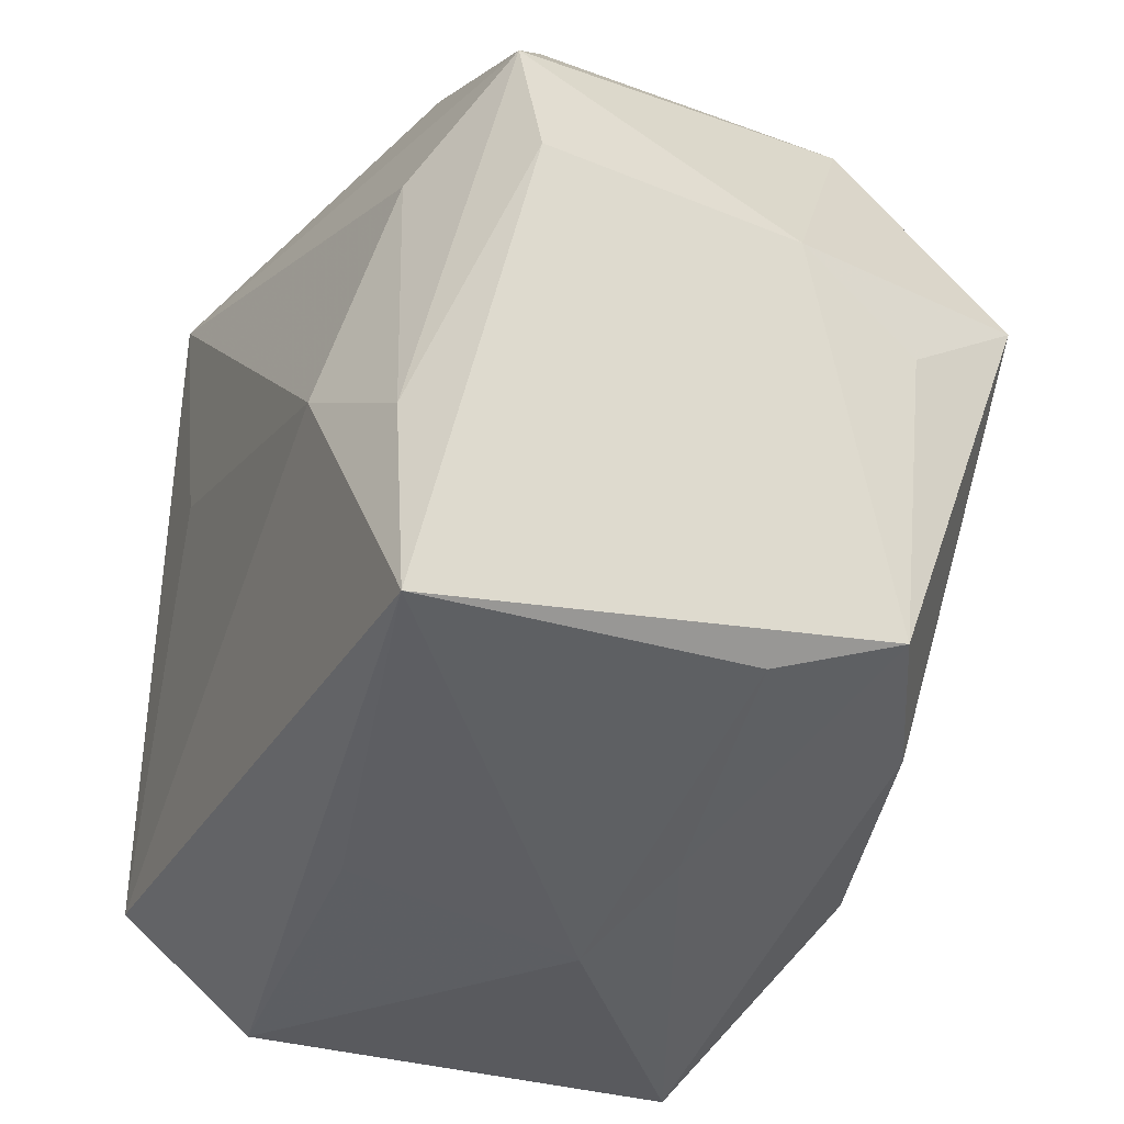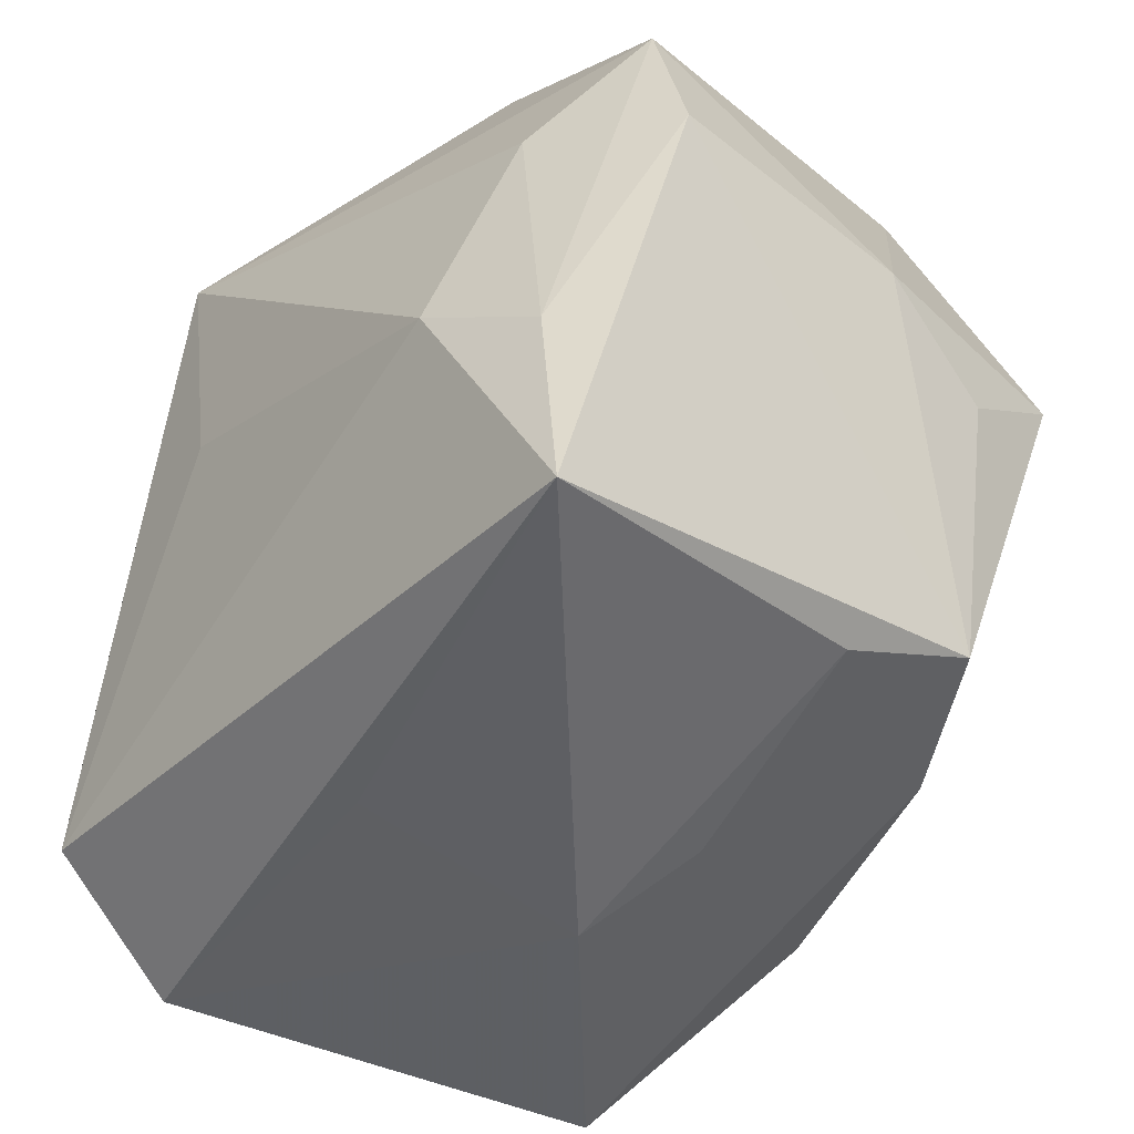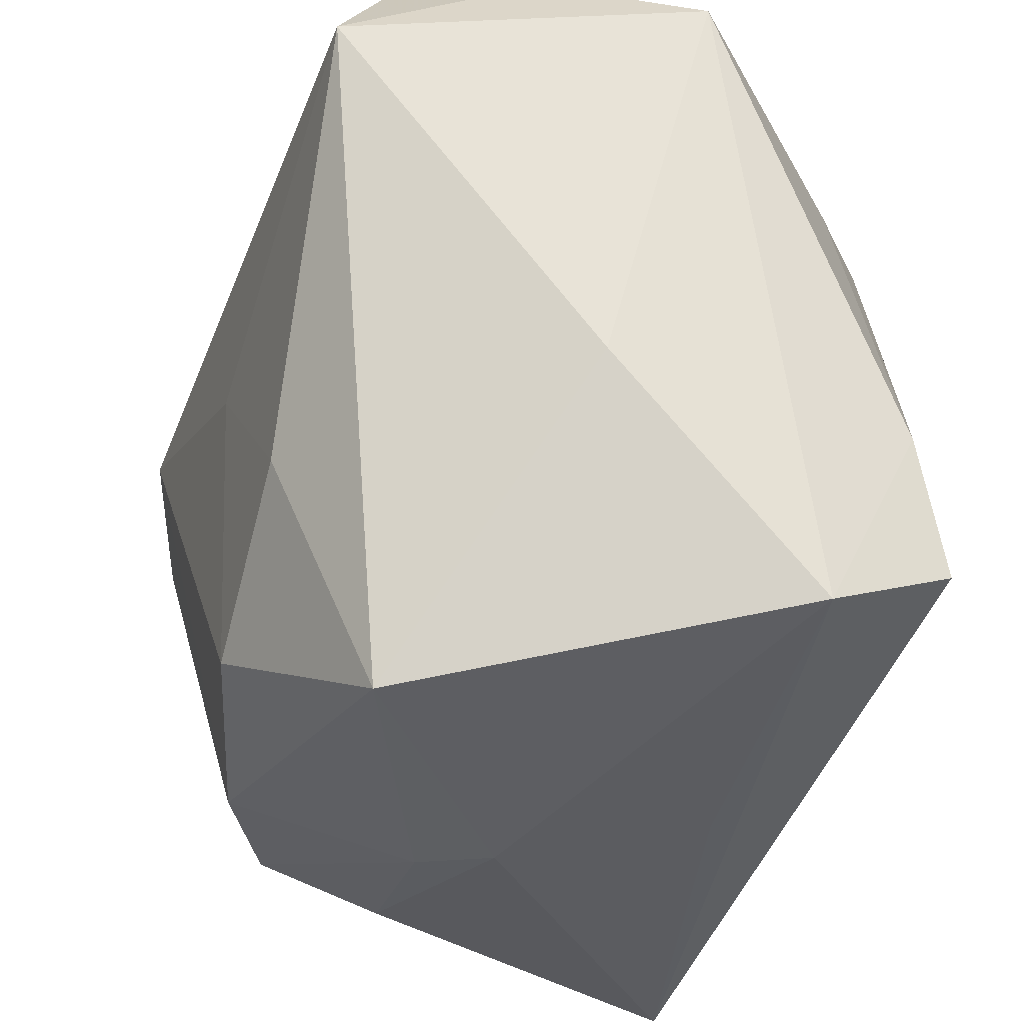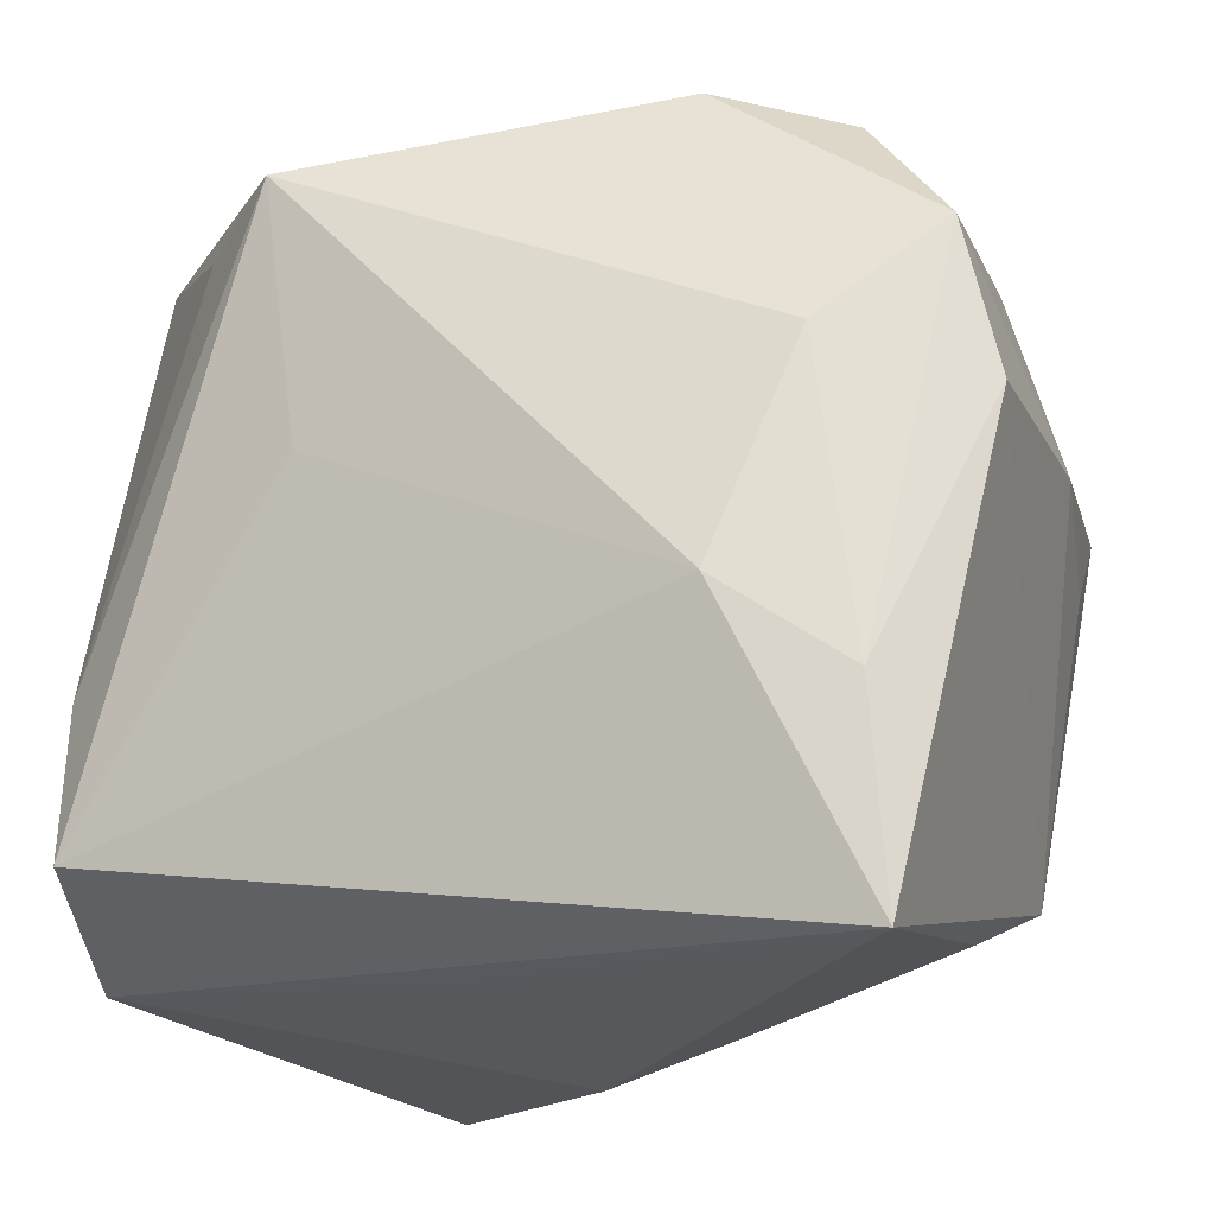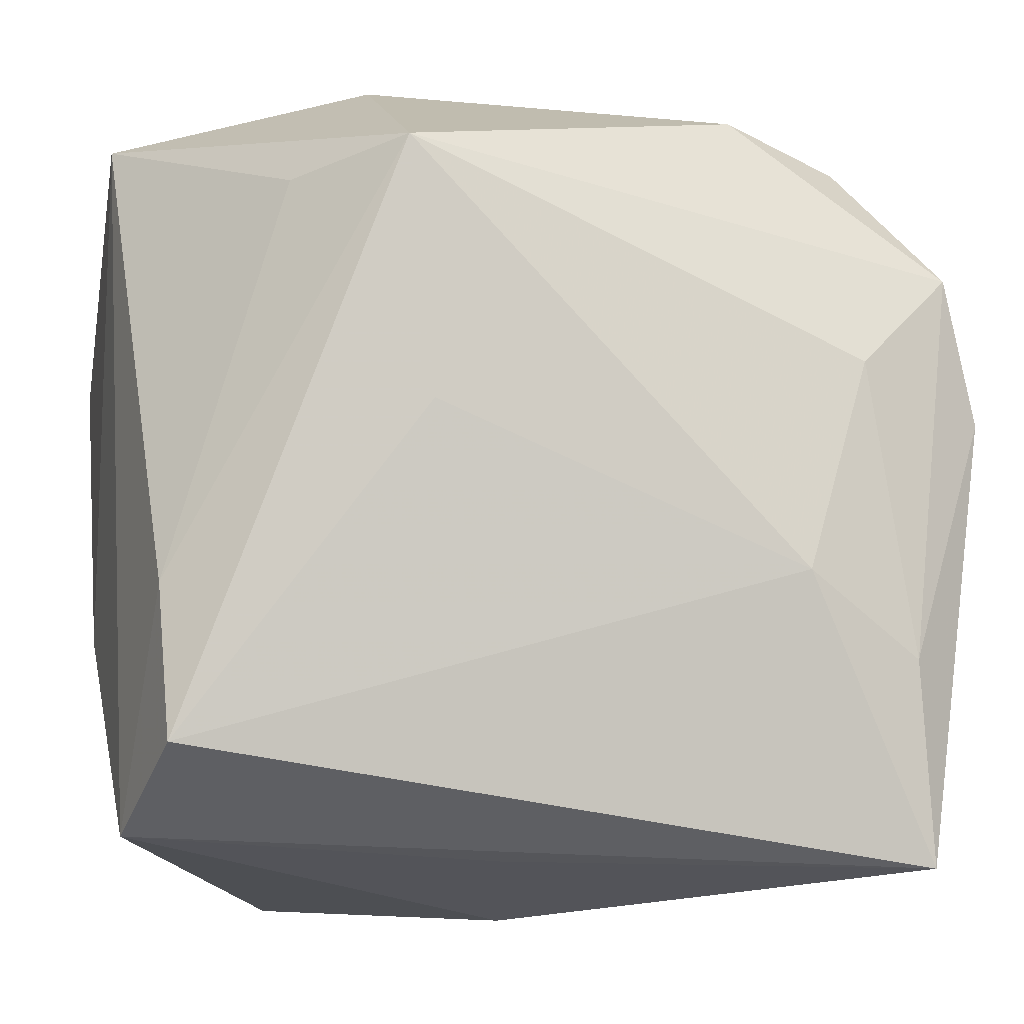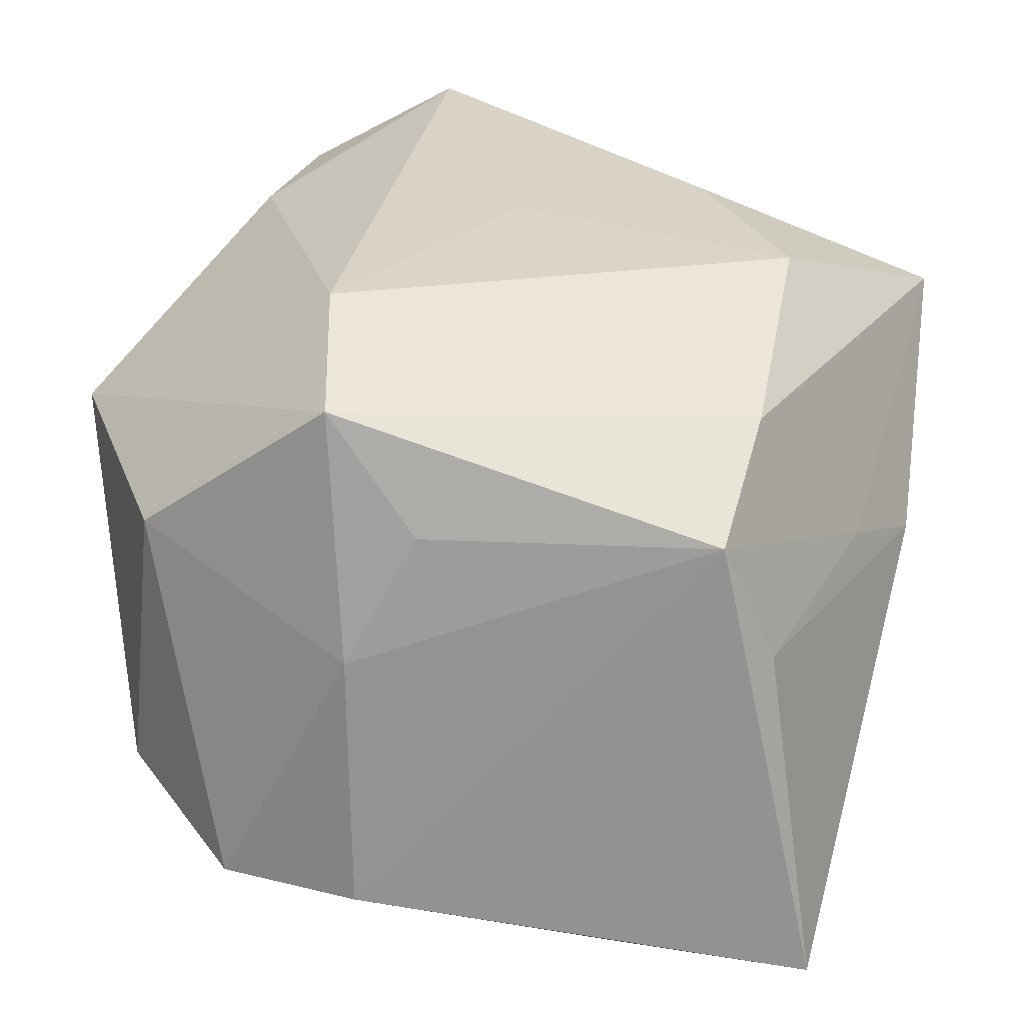
<metadata>
{"format":"obj","ext":"obj","renderer":"f3d","projection":"perspective","resolution":1024,"background":"white","views":[{"elev":-38.1,"azim":-116.0,"up":"+Y"},{"elev":-45.7,"azim":-130.3,"up":"+Y"},{"elev":-37.2,"azim":68.6,"up":"+Y"},{"elev":-17.9,"azim":-157.8,"up":"+Y"},{"elev":-8.7,"azim":168.1,"up":"+Y"},{"elev":26.2,"azim":-77.8,"up":"+Z"}]}
</metadata>
<code>
v 0.01886 -0.03754 0.02019
v 0.02219 0.02409 -0.02191
v -0.03546 0.008061 0.02499
v -0.03148 -0.01628 -0.02696
v 0.03315 0.03151 0.01165
v -0.03898 0.006136 0.003388
v -0.03207 0.02584 0.01156
v -0.02762 0.009718 -0.02585
v 0.03179 -0.02391 -0.02481
v 0.03256 -0.01067 -0.02224
v -0.0301 -0.0292 0.003407
v -0.02046 -0.02615 0.02106
v -0.01078 -0.03437 0.006292
v -0.02104 -0.00916 -0.03004
v 0.01326 0.02639 -0.03004
v 0.0008073 -0.02586 0.02795
v 0.01419 0.02813 0.0255
v 0.03051 0.02769 0.02471
v 0.01603 -0.01552 0.02885
v -0.03715 0.01858 -0.02041
v -0.01761 0.0325 -0.01894
v 0.01334 0.03699 -0.00703
v -0.0008487 -0.03838 0.002566
v 0.03467 -0.03119 -0.01189
v 0.003242 6.426e-05 0.03003
v 0.002625 -0.03325 -0.01622
v -0.03246 -0.02493 0.01439
v 0.0364 -0.01293 0.007447
v 0.0364 0.03092 -0.003608
v 0.0364 0.01477 0.03117
v -0.04014 0.005574 -0.01974
v -0.03662 0.0002581 0.01471
v -0.01326 0.03765 0.01451
v -0.02244 0.01119 0.03016
v -0.02875 0.02954 -0.01454
v -0.03277 -0.03389 -0.02651
v 0.01082 0.004372 -0.02896
f 24 36 9
f 9 36 14
f 23 36 26
f 26 24 23
f 36 24 26
f 9 15 10
f 10 24 9
f 10 29 24
f 23 24 1
f 31 36 27
f 27 6 31
f 4 36 31
f 4 14 36
f 37 15 9
f 9 14 37
f 37 14 15
f 15 29 2
f 2 10 15
f 29 10 2
f 30 29 5
f 5 18 30
f 30 34 25
f 25 34 16
f 30 1 28
f 28 1 24
f 28 29 30
f 24 29 28
f 19 1 30
f 16 1 19
f 30 25 19
f 19 25 16
f 11 36 23
f 11 27 36
f 12 1 16
f 3 27 12
f 12 34 3
f 16 34 12
f 3 6 32
f 32 27 3
f 6 27 32
f 14 4 8
f 15 14 8
f 18 5 33
f 3 34 33
f 13 11 23
f 27 11 13
f 13 12 27
f 23 1 13
f 1 12 13
f 18 33 17
f 17 33 34
f 30 18 17
f 17 34 30
f 15 8 20
f 20 21 15
f 20 4 31
f 20 8 4
f 31 6 20
f 22 29 15
f 15 21 22
f 22 21 33
f 22 5 29
f 22 33 5
f 33 21 35
f 21 20 35
f 3 33 7
f 33 35 7
f 7 35 20
f 7 6 3
f 7 20 6

</code>
